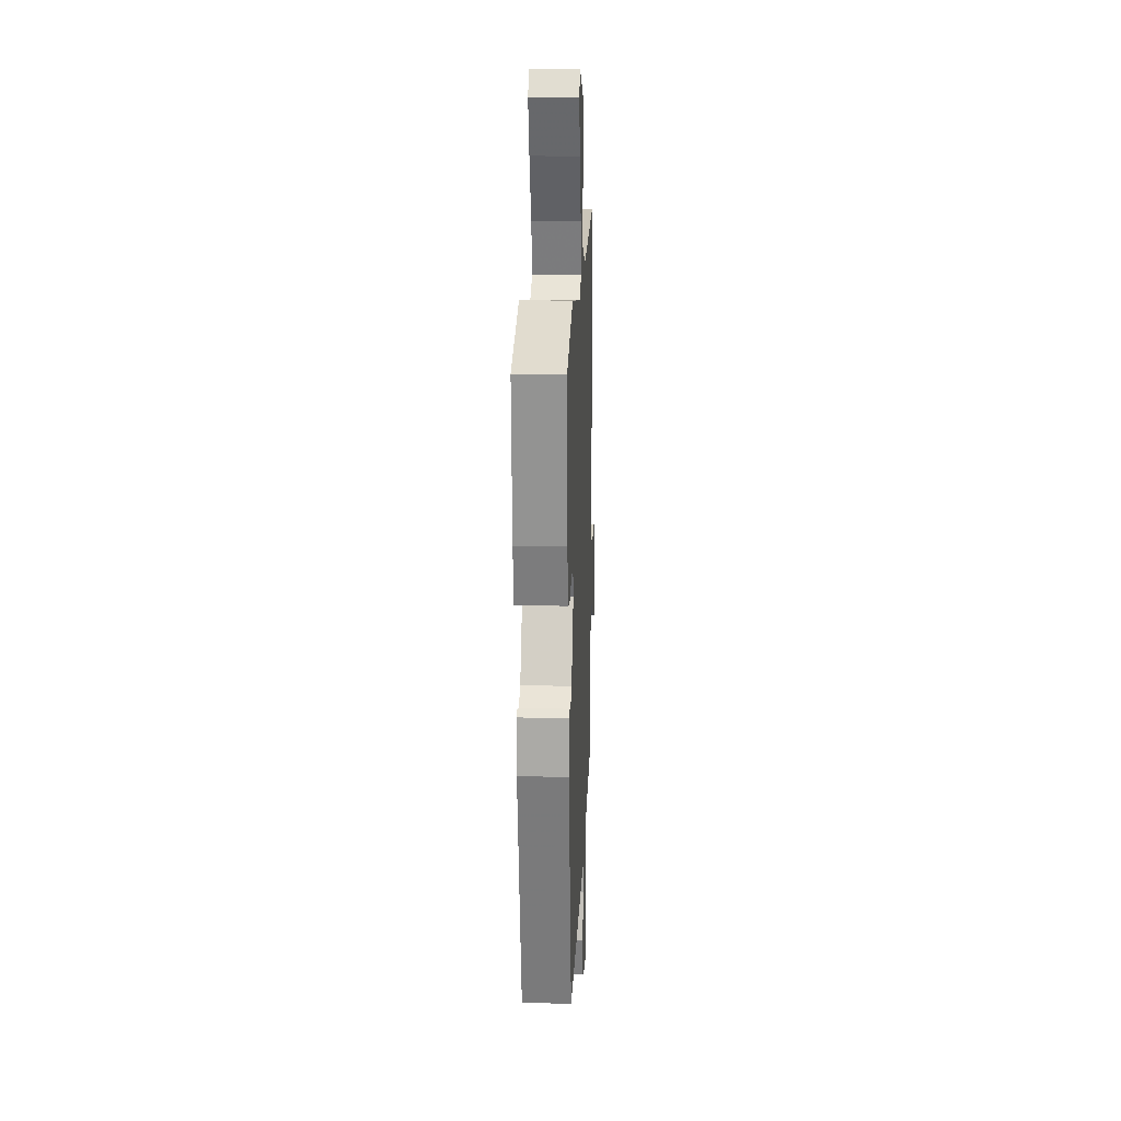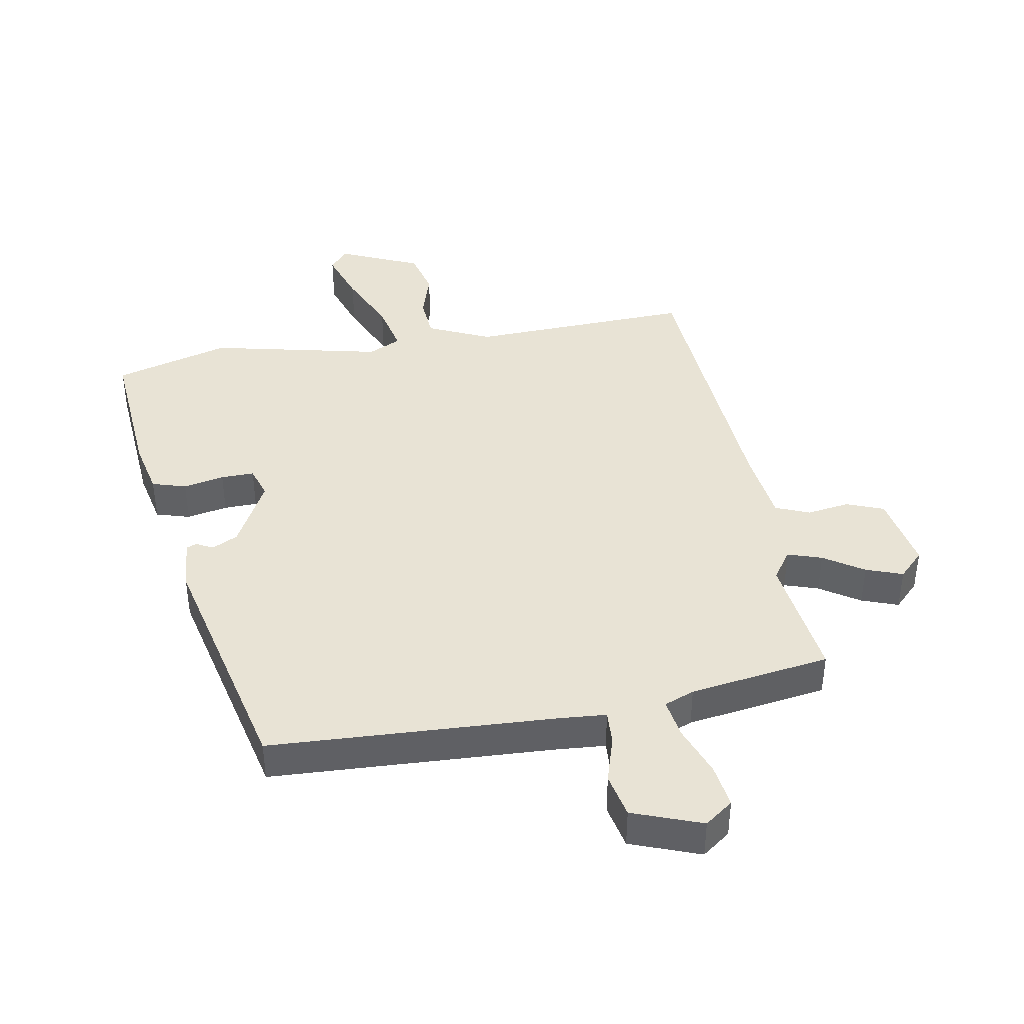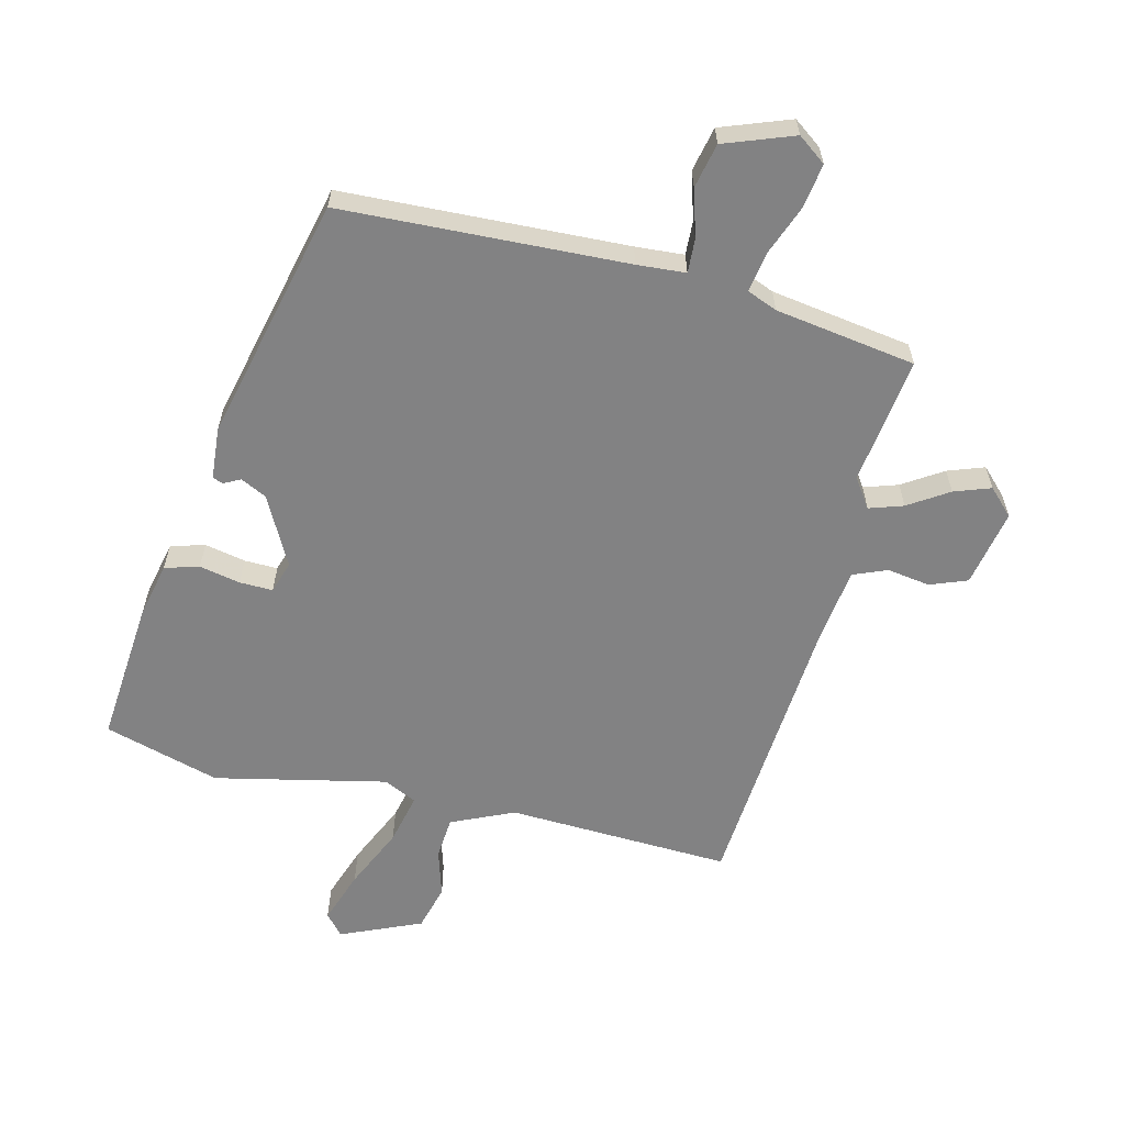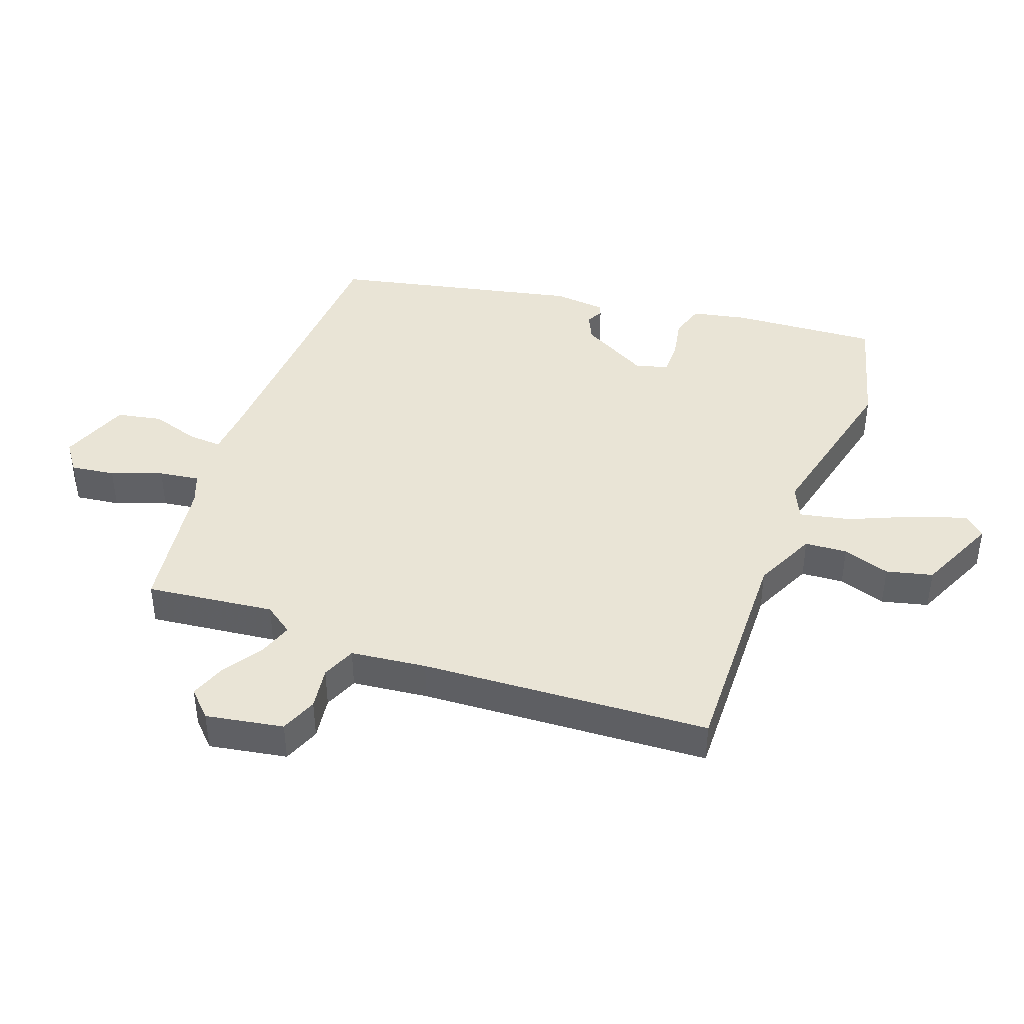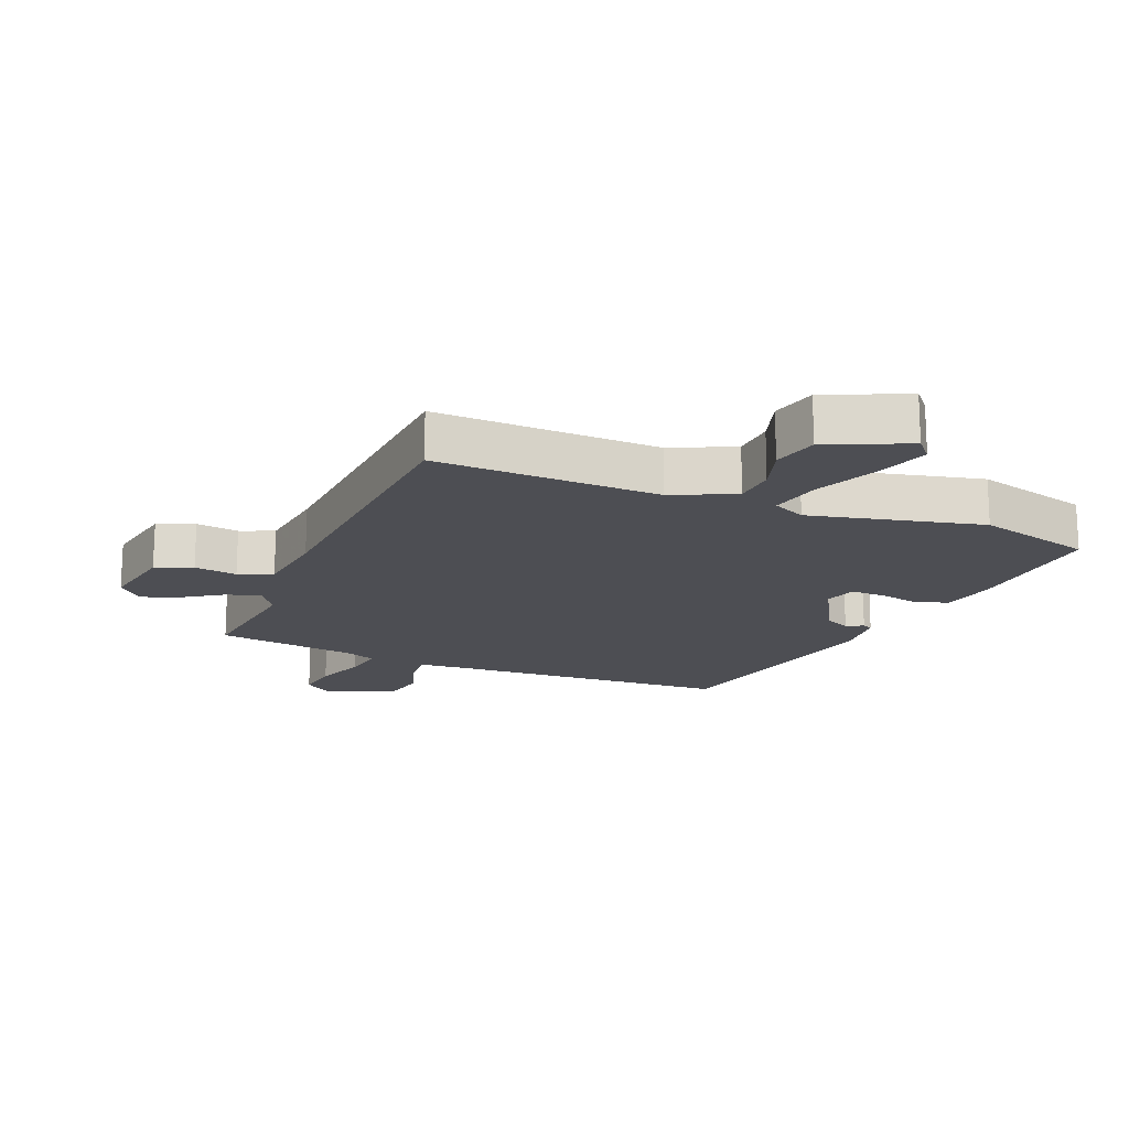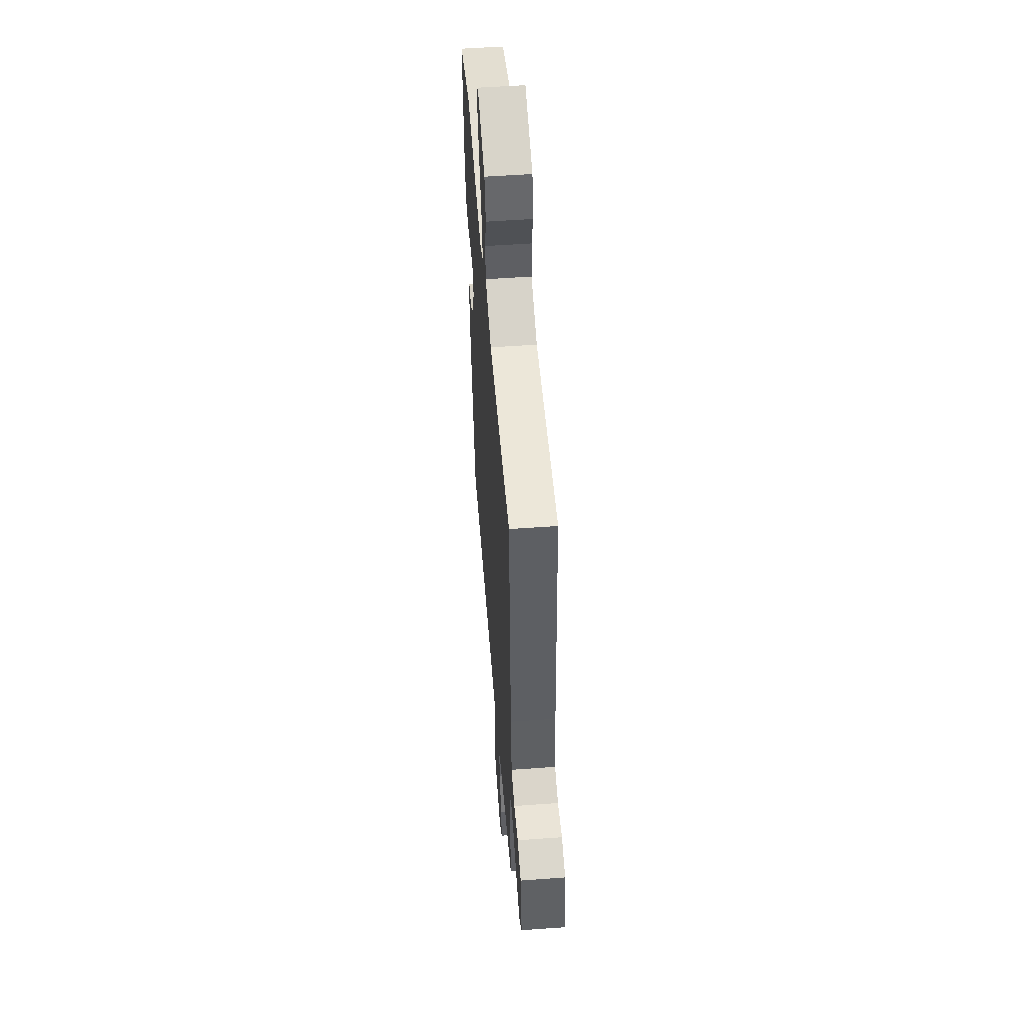
<metadata>
{"format":"obj","ext":"obj","renderer":"f3d","projection":"perspective","resolution":1024,"background":"white","views":[{"elev":18.6,"azim":92.4,"up":"+Z"},{"elev":41.2,"azim":169.9,"up":"+Y"},{"elev":-60.8,"azim":165.9,"up":"+Y"},{"elev":42.5,"azim":-69.3,"up":"+Y"},{"elev":-17.3,"azim":-21.8,"up":"+Y"},{"elev":52.5,"azim":-94.5,"up":"+Z"}]}
</metadata>
<code>
v -0.5 0.07 -0.45
v -0.474 0.07 -0.247
v -0.506 0.07 -0.201
v -0.56 0.07 -0.219
v -0.623 0.07 -0.26
v -0.681 0.07 -0.281
v -0.721 0.07 -0.241
v -0.698 0.07 -0.118
v -0.639 0.07 -0.095
v -0.571 0.07 -0.105
v -0.517 0.07 -0.083
v -0.502 0.07 0.037
v -0.47 0.07 0.495
v -0.114 0.07 0.482
v -0.015 0.07 0.527
v -0.01 0.07 0.594
v -0.033 0.07 0.669
v -0.014 0.07 0.742
v 0.114 0.07 0.798
v 0.143 0.07 0.764
v 0.114 0.07 0.679
v 0.07 0.07 0.58
v 0.052 0.07 0.499
v 0.104 0.07 0.474
v 0.377 0.07 0.535
v 0.561 0.07 0.483
v 0.543 0.07 0.253
v 0.524 0.07 0.166
v 0.47 0.07 0.15
v 0.405 0.07 0.163
v 0.352 0.07 0.164
v 0.336 0.07 0.113
v 0.394 0.07 0.004
v 0.435 0.07 -0.016
v 0.462 0.07 -0.002
v 0.478 0.07 -0.009
v 0.485 0.07 -0.091
v 0.395 0.07 -0.48
v -0.057 0.07 -0.502
v -0.134 0.07 -0.508
v -0.131 0.07 -0.562
v -0.108 0.07 -0.637
v -0.123 0.07 -0.708
v -0.233 0.07 -0.749
v -0.278 0.07 -0.716
v -0.268 0.07 -0.646
v -0.238 0.07 -0.566
v -0.228 0.07 -0.502
v -0.276 0.07 -0.483
v -0.5 0 -0.45
v -0.474 0 -0.247
v -0.506 0 -0.201
v -0.56 0 -0.219
v -0.623 0 -0.26
v -0.681 0 -0.281
v -0.721 0 -0.241
v -0.698 0 -0.118
v -0.639 0 -0.095
v -0.571 0 -0.105
v -0.517 0 -0.083
v -0.502 0 0.037
v -0.47 0 0.495
v -0.114 0 0.482
v -0.015 0 0.527
v -0.01 0 0.594
v -0.033 0 0.669
v -0.014 0 0.742
v 0.114 0 0.798
v 0.143 0 0.764
v 0.114 0 0.679
v 0.07 0 0.58
v 0.052 0 0.499
v 0.104 0 0.474
v 0.377 0 0.535
v 0.561 0 0.483
v 0.543 0 0.253
v 0.524 0 0.166
v 0.47 0 0.15
v 0.405 0 0.163
v 0.352 0 0.164
v 0.336 0 0.113
v 0.394 0 0.004
v 0.435 0 -0.016
v 0.462 0 -0.002
v 0.478 0 -0.009
v 0.485 0 -0.091
v 0.395 0 -0.48
v -0.057 0 -0.502
v -0.134 0 -0.508
v -0.131 0 -0.562
v -0.108 0 -0.637
v -0.123 0 -0.708
v -0.233 0 -0.749
v -0.278 0 -0.716
v -0.268 0 -0.646
v -0.238 0 -0.566
v -0.228 0 -0.502
v -0.276 0 -0.483
f 45 46 47
f 44 45 47
f 43 44 47
f 42 43 47
f 41 42 47
f 40 41 47 48
f 39 40 48 49
f 38 39 49
f 37 38 49
f 36 37 49
f 35 36 49
f 34 35 49
f 28 29 30
f 27 28 30
f 26 27 30
f 25 26 30
f 24 25 30
f 23 24 30 31
f 20 21 22
f 19 20 22
f 18 19 22
f 17 18 22
f 16 17 22
f 15 16 22 23
f 23 31 32
f 15 23 32
f 14 15 32
f 8 9 10
f 7 8 10
f 6 7 10
f 5 6 10
f 4 5 10
f 3 4 10 11
f 2 3 11 12
f 49 1 2
f 34 49 2
f 33 34 2
f 14 32 33
f 13 14 33
f 12 13 33
f 2 12 33
f 96 95 94
f 96 94 93
f 96 93 92
f 96 92 91
f 96 91 90
f 97 96 90 89
f 98 97 89 88
f 98 88 87
f 98 87 86
f 98 86 85
f 98 85 84
f 98 84 83
f 79 78 77
f 79 77 76
f 79 76 75
f 79 75 74
f 79 74 73
f 80 79 73 72
f 71 70 69
f 71 69 68
f 71 68 67
f 71 67 66
f 71 66 65
f 72 71 65 64
f 81 80 72
f 81 72 64
f 81 64 63
f 59 58 57
f 59 57 56
f 59 56 55
f 59 55 54
f 59 54 53
f 60 59 53 52
f 61 60 52 51
f 51 50 98
f 51 98 83
f 51 83 82
f 82 81 63
f 82 63 62
f 82 62 61
f 82 61 51
f 1 50 51 2
f 2 51 52 3
f 3 52 53 4
f 4 53 54 5
f 5 54 55 6
f 6 55 56 7
f 7 56 57 8
f 8 57 58 9
f 9 58 59 10
f 10 59 60 11
f 11 60 61 12
f 12 61 62 13
f 13 62 63 14
f 14 63 64 15
f 15 64 65 16
f 16 65 66 17
f 17 66 67 18
f 18 67 68 19
f 19 68 69 20
f 20 69 70 21
f 21 70 71 22
f 22 71 72 23
f 23 72 73 24
f 24 73 74 25
f 25 74 75 26
f 26 75 76 27
f 27 76 77 28
f 28 77 78 29
f 29 78 79 30
f 30 79 80 31
f 31 80 81 32
f 32 81 82 33
f 33 82 83 34
f 34 83 84 35
f 35 84 85 36
f 36 85 86 37
f 37 86 87 38
f 38 87 88 39
f 39 88 89 40
f 40 89 90 41
f 41 90 91 42
f 42 91 92 43
f 43 92 93 44
f 44 93 94 45
f 45 94 95 46
f 46 95 96 47
f 47 96 97 48
f 48 97 98 49
f 49 98 50 1

</code>
